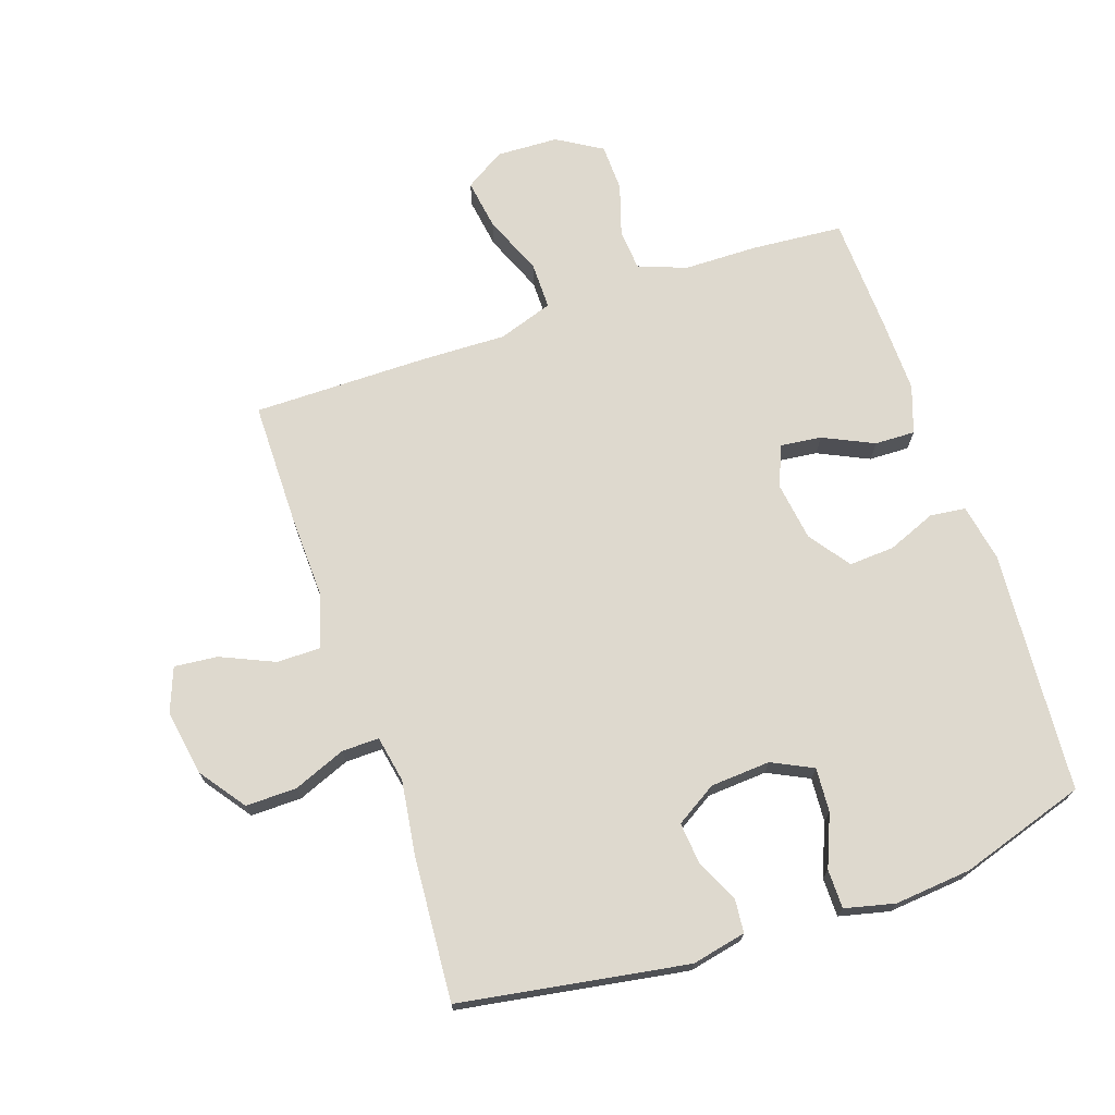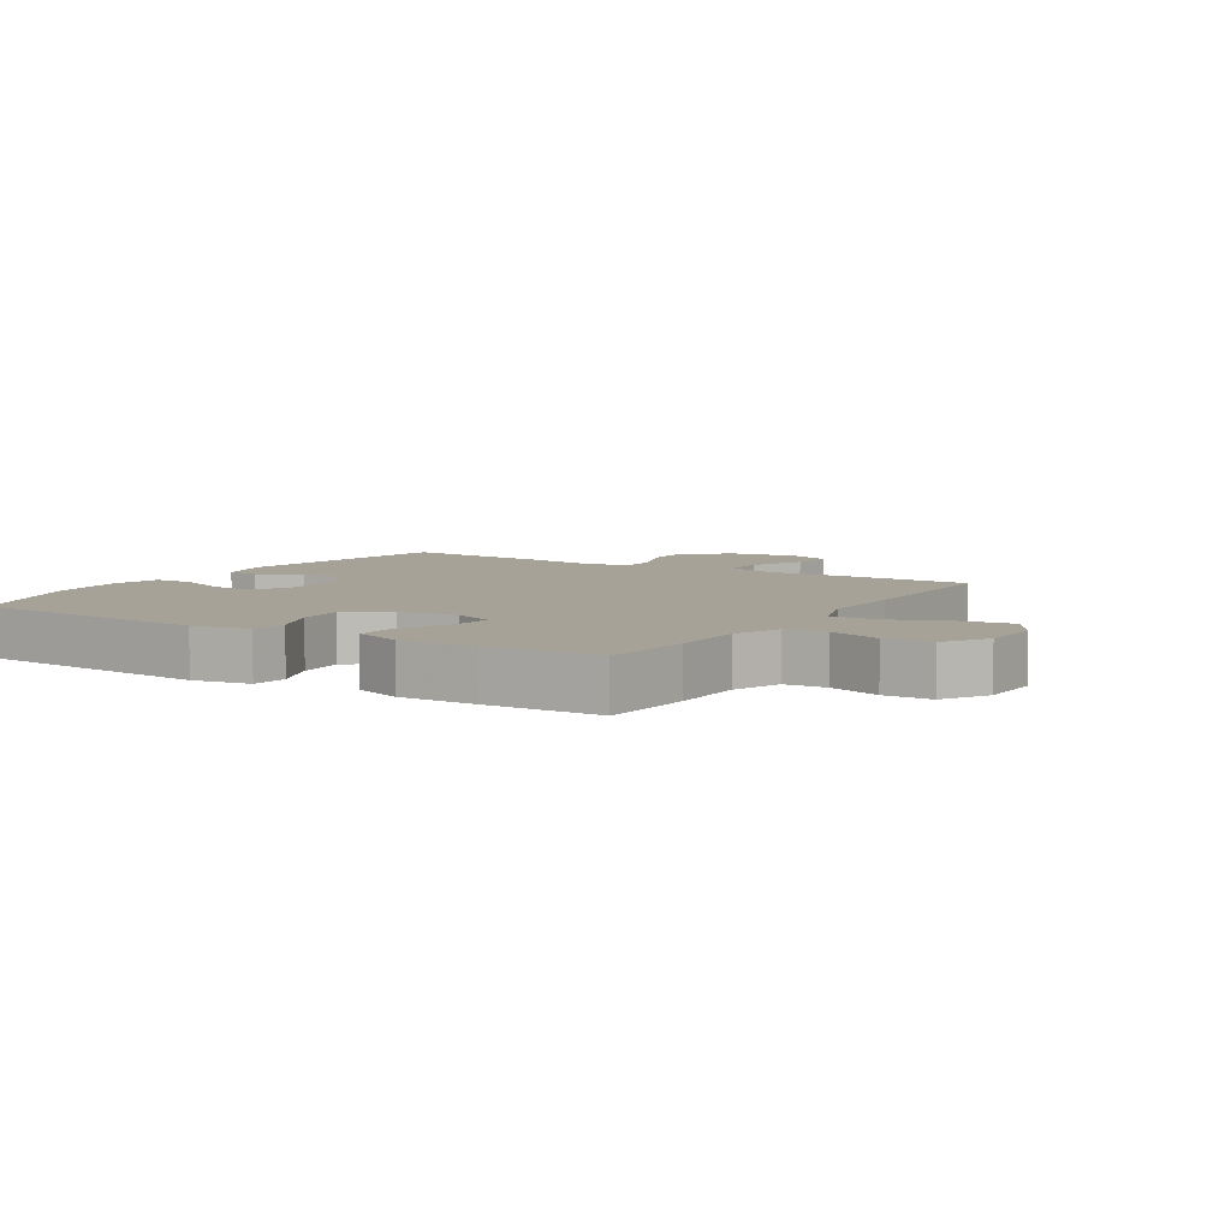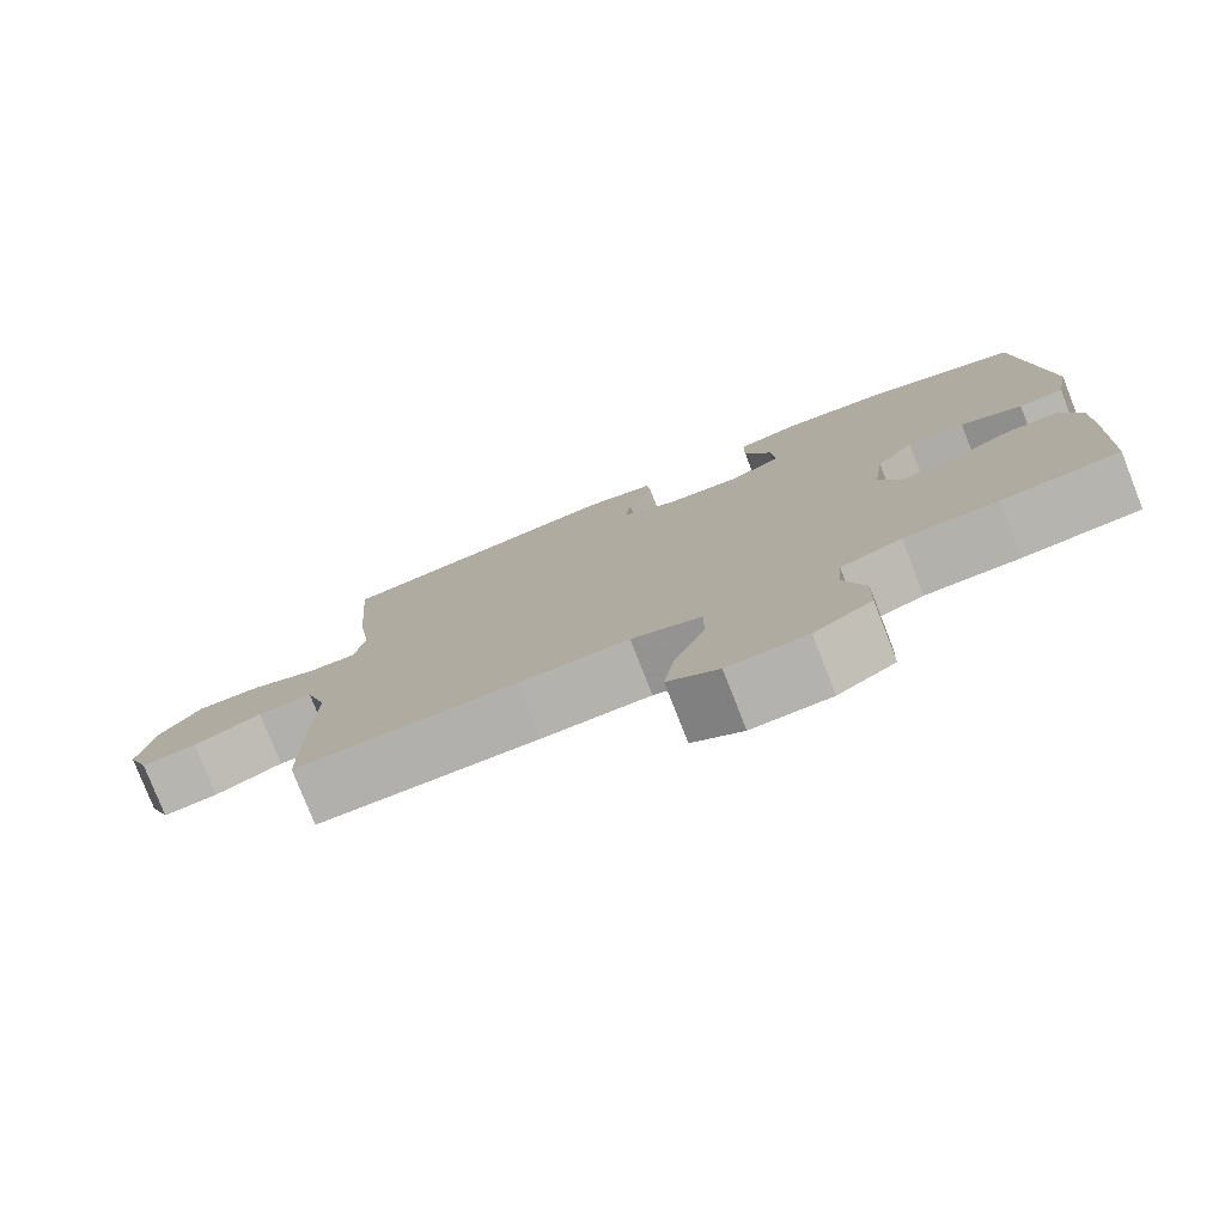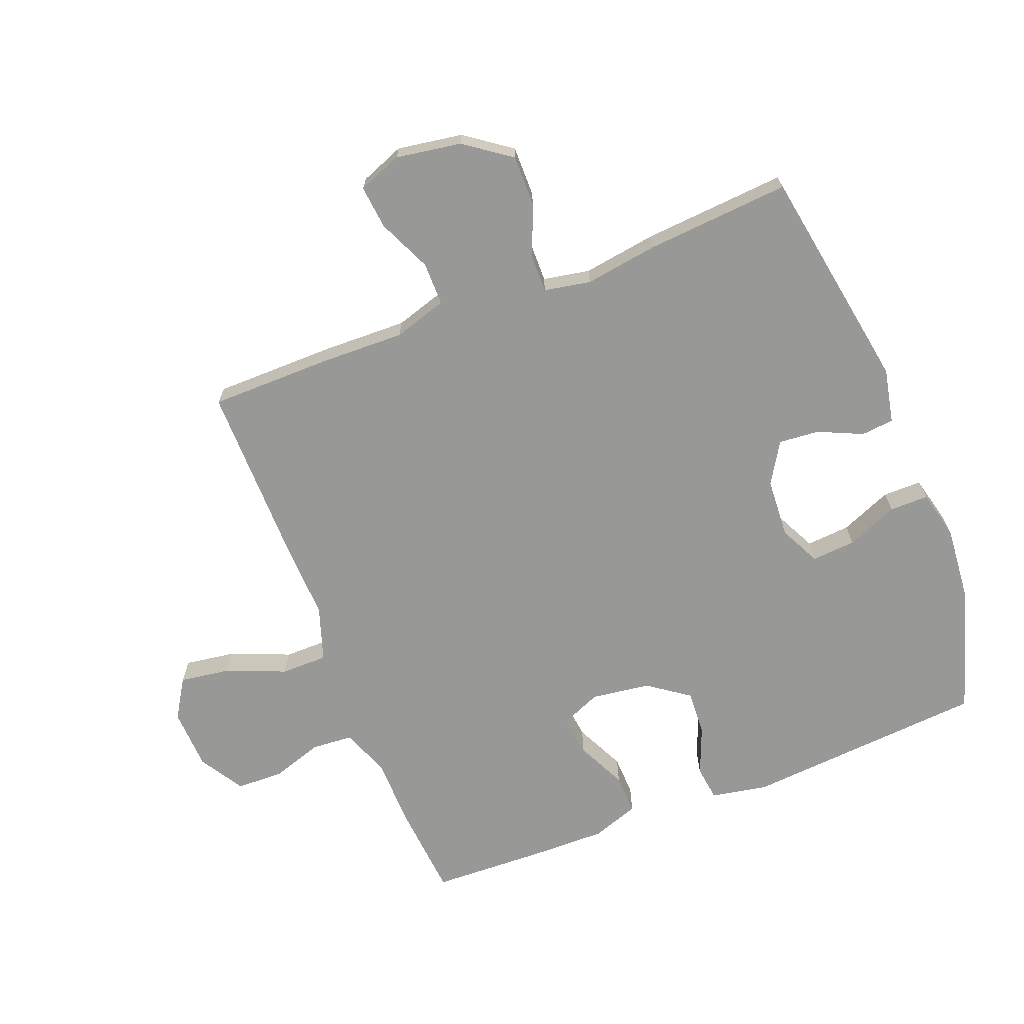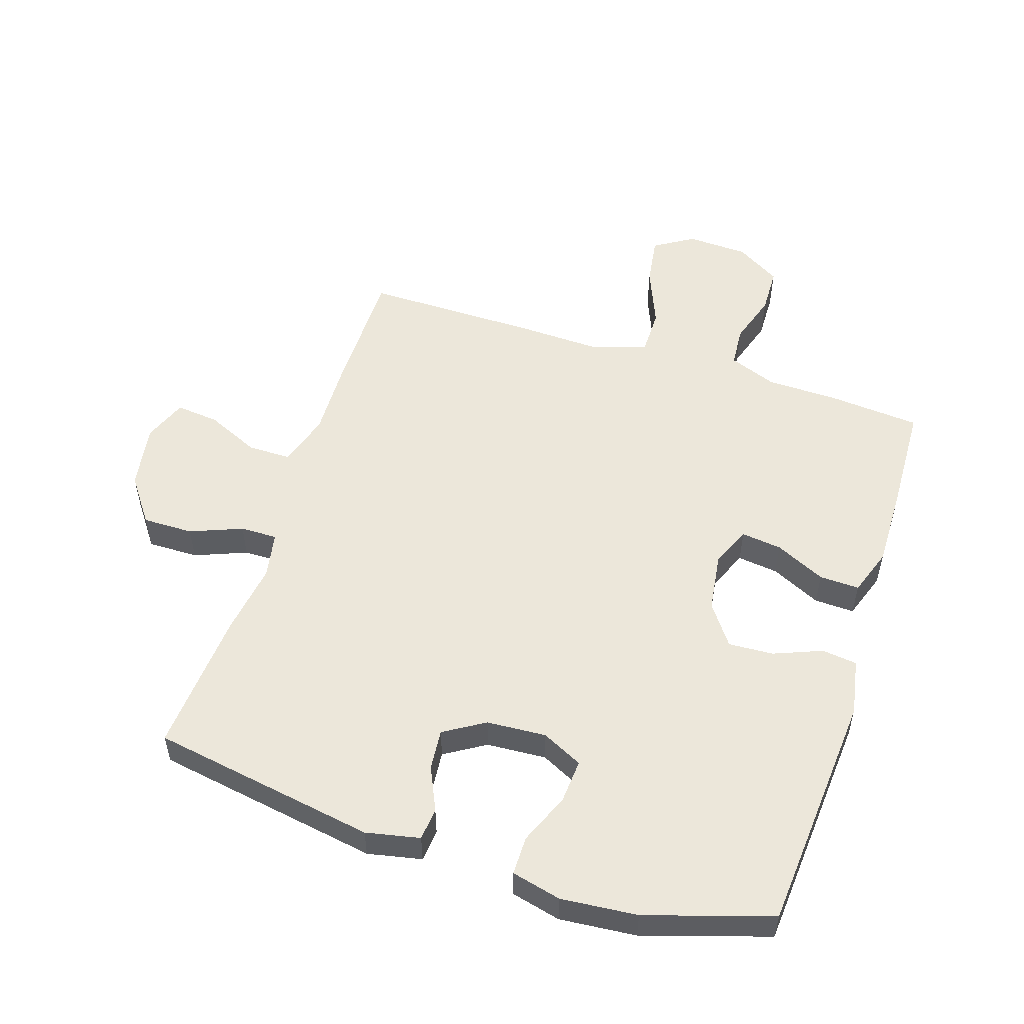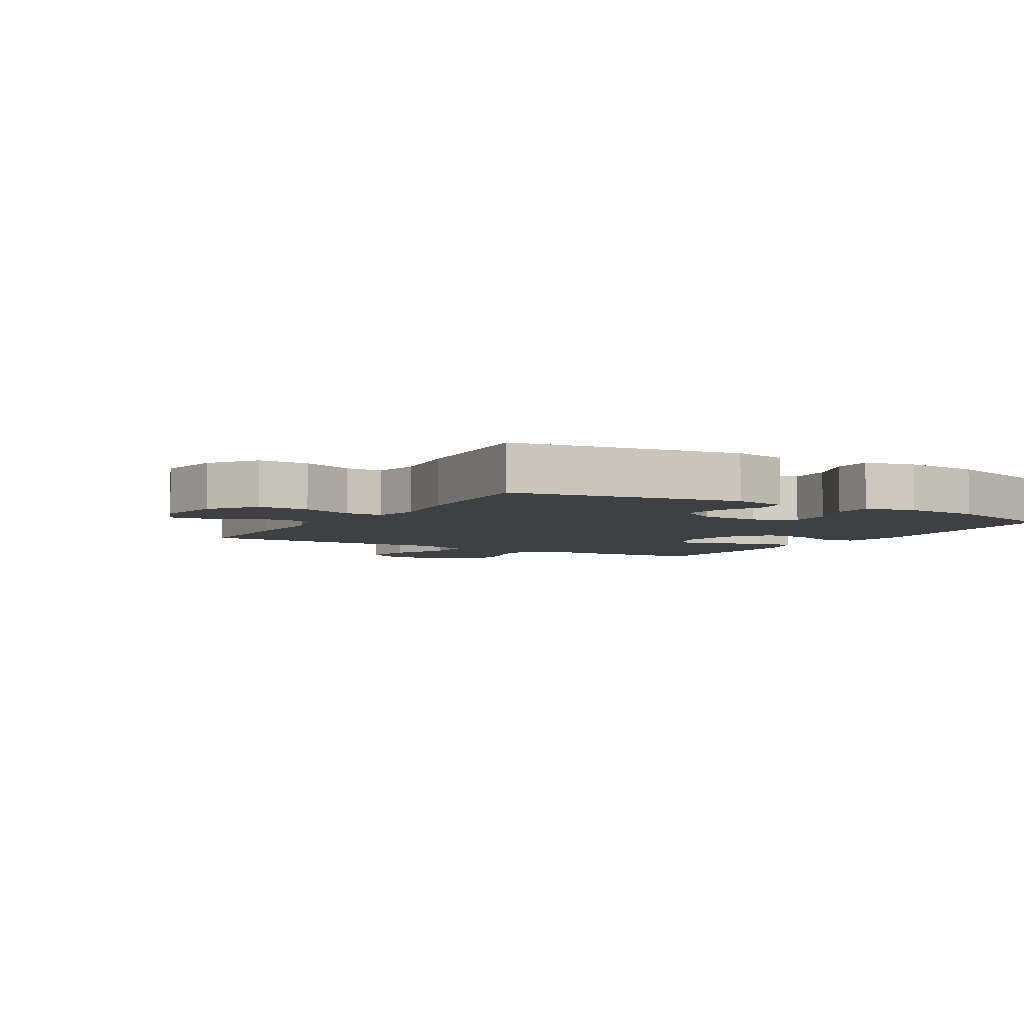
<metadata>
{"format":"obj","ext":"obj","renderer":"f3d","projection":"perspective","resolution":1024,"background":"white","views":[{"elev":71.5,"azim":-18.9,"up":"+Y"},{"elev":6.4,"azim":122.0,"up":"+Y"},{"elev":-78.6,"azim":21.4,"up":"+Z"},{"elev":-68.5,"azim":-68.5,"up":"+Y"},{"elev":53.4,"azim":18.0,"up":"+Y"},{"elev":-4.9,"azim":-30.8,"up":"+Y"}]}
</metadata>
<code>
v -0.5 0.07 -0.5
v -0.501 0.07 -0.306
v -0.497 0.07 -0.172
v -0.523 0.07 -0.087
v -0.592 0.07 -0.087
v -0.677 0.07 -0.125
v -0.746 0.07 -0.132
v -0.773 0.07 -0.062
v -0.756 0.07 0.042
v -0.703 0.07 0.115
v -0.622 0.07 0.114
v -0.539 0.07 0.081
v -0.48 0.07 0.08
v -0.466 0.07 0.154
v -0.483 0.07 0.271
v -0.5 0.07 0.5
v -0.14 0.07 0.56
v -0.054 0.07 0.542
v -0.049 0.07 0.49
v -0.081 0.07 0.42
v -0.087 0.07 0.355
v -0.022 0.07 0.315
v 0.073 0.07 0.309
v 0.138 0.07 0.341
v 0.133 0.07 0.411
v 0.099 0.07 0.493
v 0.099 0.07 0.555
v 0.178 0.07 0.574
v 0.3 0.07 0.563
v 0.5 0.07 0.5
v 0.529 0.07 0.114
v 0.512 0.07 0.024
v 0.456 0.07 0.017
v 0.379 0.07 0.048
v 0.307 0.07 0.052
v 0.26 0.07 -0.013
v 0.247 0.07 -0.107
v 0.274 0.07 -0.171
v 0.339 0.07 -0.163
v 0.419 0.07 -0.125
v 0.483 0.07 -0.123
v 0.509 0.07 -0.198
v 0.507 0.07 -0.319
v 0.5 0.07 -0.5
v 0.354 0.07 -0.512
v 0.238 0.07 -0.514
v 0.162 0.07 -0.543
v 0.157 0.07 -0.608
v 0.183 0.07 -0.69
v 0.181 0.07 -0.765
v 0.11 0.07 -0.808
v 0.012 0.07 -0.812
v -0.051 0.07 -0.773
v -0.039 0.07 -0.693
v 0 0.07 -0.598
v 0 0.07 -0.524
v -0.087 0.07 -0.495
v -0.223 0.07 -0.499
v -0.5 0 -0.5
v -0.501 0 -0.306
v -0.497 0 -0.172
v -0.523 0 -0.087
v -0.592 0 -0.087
v -0.677 0 -0.125
v -0.746 0 -0.132
v -0.773 0 -0.062
v -0.756 0 0.042
v -0.703 0 0.115
v -0.622 0 0.114
v -0.539 0 0.081
v -0.48 0 0.08
v -0.466 0 0.154
v -0.483 0 0.271
v -0.5 0 0.5
v -0.14 0 0.56
v -0.054 0 0.542
v -0.049 0 0.49
v -0.081 0 0.42
v -0.087 0 0.355
v -0.022 0 0.315
v 0.073 0 0.309
v 0.138 0 0.341
v 0.133 0 0.411
v 0.099 0 0.493
v 0.099 0 0.555
v 0.178 0 0.574
v 0.3 0 0.563
v 0.5 0 0.5
v 0.529 0 0.114
v 0.512 0 0.024
v 0.456 0 0.017
v 0.379 0 0.048
v 0.307 0 0.052
v 0.26 0 -0.013
v 0.247 0 -0.107
v 0.274 0 -0.171
v 0.339 0 -0.163
v 0.419 0 -0.125
v 0.483 0 -0.123
v 0.509 0 -0.198
v 0.507 0 -0.319
v 0.5 0 -0.5
v 0.354 0 -0.512
v 0.238 0 -0.514
v 0.162 0 -0.543
v 0.157 0 -0.608
v 0.183 0 -0.69
v 0.181 0 -0.765
v 0.11 0 -0.808
v 0.012 0 -0.812
v -0.051 0 -0.773
v -0.039 0 -0.693
v 0 0 -0.598
v 0 0 -0.524
v -0.087 0 -0.495
v -0.223 0 -0.499
f 57 58 1 2
f 56 57 2 3
f 52 53 54 55
f 52 55 56
f 51 52 56
f 48 49 50 51
f 47 48 51 56
f 46 47 56 3
f 39 40 41 42
f 38 39 42 43
f 31 32 33 34
f 31 34 35
f 30 31 35
f 29 30 35 36
f 25 26 27 28
f 24 25 28 29
f 17 18 19 20
f 17 20 21
f 14 15 16 17
f 13 14 17 21
f 9 10 11 12
f 9 12 13
f 8 9 13
f 5 6 7 8
f 4 5 8 13
f 38 43 44 45
f 37 38 45 46
f 24 29 36 37
f 23 24 37 46
f 22 23 46 3
f 13 21 22
f 3 4 13 22
f 60 59 116 115
f 61 60 115 114
f 113 112 111 110
f 114 113 110
f 114 110 109
f 109 108 107 106
f 114 109 106 105
f 61 114 105 104
f 100 99 98 97
f 101 100 97 96
f 92 91 90 89
f 93 92 89
f 93 89 88
f 94 93 88 87
f 86 85 84 83
f 87 86 83 82
f 78 77 76 75
f 79 78 75
f 75 74 73 72
f 79 75 72 71
f 70 69 68 67
f 71 70 67
f 71 67 66
f 66 65 64 63
f 71 66 63 62
f 103 102 101 96
f 104 103 96 95
f 95 94 87 82
f 104 95 82 81
f 61 104 81 80
f 80 79 71
f 80 71 62 61
f 1 59 60 2
f 2 60 61 3
f 3 61 62 4
f 4 62 63 5
f 5 63 64 6
f 6 64 65 7
f 7 65 66 8
f 8 66 67 9
f 9 67 68 10
f 10 68 69 11
f 11 69 70 12
f 12 70 71 13
f 13 71 72 14
f 14 72 73 15
f 15 73 74 16
f 16 74 75 17
f 17 75 76 18
f 18 76 77 19
f 19 77 78 20
f 20 78 79 21
f 21 79 80 22
f 22 80 81 23
f 23 81 82 24
f 24 82 83 25
f 25 83 84 26
f 26 84 85 27
f 27 85 86 28
f 28 86 87 29
f 29 87 88 30
f 30 88 89 31
f 31 89 90 32
f 32 90 91 33
f 33 91 92 34
f 34 92 93 35
f 35 93 94 36
f 36 94 95 37
f 37 95 96 38
f 38 96 97 39
f 39 97 98 40
f 40 98 99 41
f 41 99 100 42
f 42 100 101 43
f 43 101 102 44
f 44 102 103 45
f 45 103 104 46
f 46 104 105 47
f 47 105 106 48
f 48 106 107 49
f 49 107 108 50
f 50 108 109 51
f 51 109 110 52
f 52 110 111 53
f 53 111 112 54
f 54 112 113 55
f 55 113 114 56
f 56 114 115 57
f 57 115 116 58
f 58 116 59 1

</code>
